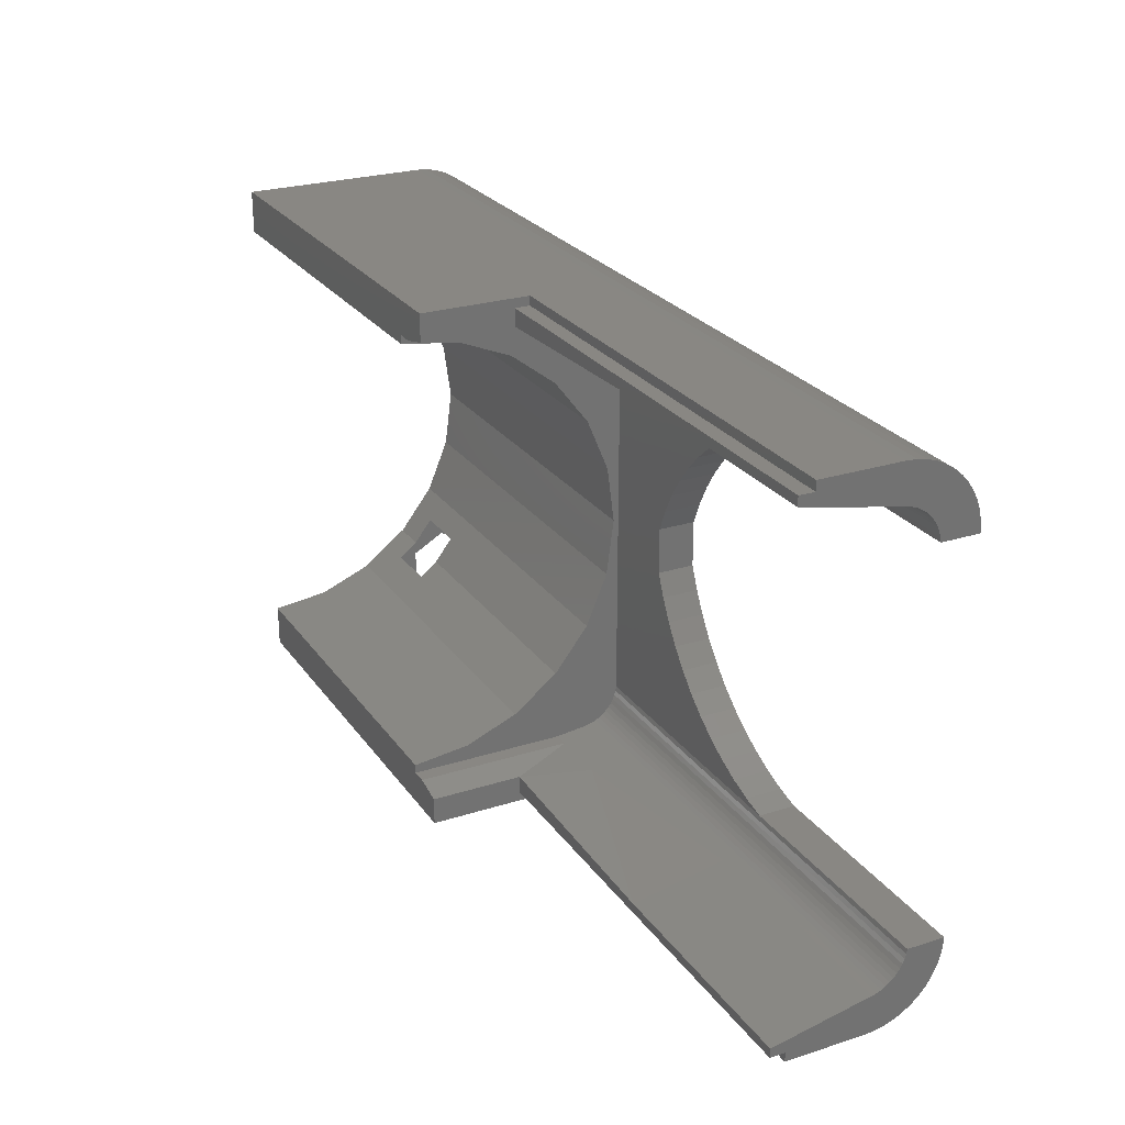
<metadata>
{"format":"stl","ext":"stl","renderer":"f3d","projection":"perspective","resolution":1024,"background":"white","views":[{"elev":25.5,"azim":62.9,"up":"+Y"}]}
</metadata>
<code>
# stl→obj: 438 verts, 888 faces
v 20.66 4 14
v 5 3.478 14.03
v 5 4 14
v 20.66 3.478 14.03
v 48 24.52 14.03
v 35.5 24 14
v 35.5 24.52 14.03
v 48 24 14
v 24.66 1.387 23.04
v 24.66 1.807 19.59
v 23 1.447 23.04
v 33.02 4.721 14
v 34.24 4.303 16
v 34.24 4.303 14
v 33.02 4.721 16
v 31.84 5.251 16
v 31.84 5.251 14
v 35.5 25.67 17.04
v 20.66 25.52 16.84
v 35.5 25.52 16.84
v 20.66 25.67 17.04
v 48 7.861e-14 18
v 35.5 0.03422 17.48
v 48 0.03422 17.48
v 35.5 7.896e-14 18
v 20.66 3.948e-14 28
v 1.483e-15 7.878e-14 18
v 20.66 7.878e-14 18
v 3.551e-15 3.948e-14 28
v 4.631e-15 27.7 28
v 4.255e-16 26 18
v 5.258e-16 25 19.73
v 2.228e-16 26.44 14.83
v 2.508e-16 26.83 15.17
v 2.813e-16 27.17 15.56
v 3.139e-16 27.46 16
v 3.479e-16 27.7 16.47
v 3.827e-16 27.86 16.96
v 3.93e-15 28 28
v 4.178e-16 27.97 17.48
v 4.526e-16 28 18
v 1.58e-16 25 14.14
v 2.981e-16 25 16.27
v 1.585e-16 25.04 14.14
v 1.762e-16 25.53 14.3
v 1.978e-16 26 14.54
v 48 2.836 16.48
v 35.5 3.044 16.33
v 35.5 2.836 16.48
v 48 3.044 16.33
v 24.66 0.5 23.04
v 23 0.5 23.04
v 35.5 4 14
v 35.5 4 16
v 21.5 26.19 23.04
v 20.66 26.19 19.59
v 21.5 26.19 19.59
v 20.66 26.19 28
v 21.5 26.19 28
v 20.66 0.5359 16
v 6.818e-16 0.3045 16.47
v 3.016e-16 0.5359 16
v 20.66 0.3045 16.47
v 12.4 25 19.73
v 5 26 18
v 12.4 26 18
v 5 25 19.73
v 24.66 26.19 19.59
v 24.66 26 18
v 35.5 26 18
v 2.644e-16 5.704 19.73
v 2 5.704 19.7
v 2.626e-16 5.704 19.7
v 2 5.324 20.2
v 3.97e-16 3.84 22.13
v 2 4.94 20.7
v 5 4.94 20.7
v 5 5.324 20.2
v 20.66 5.704 19.7
v 5 5.704 19.7
v 20.66 3.84 22.13
v 35.5 2.477 16.84
v 48 2.646 16.65
v 35.5 2.646 16.65
v 48 2.477 16.84
v 2 22.3 19.7
v 5.251e-16 22.68 20.2
v 4.874e-16 22.3 19.7
v 2 22.68 20.2
v 2 23.06 20.7
v 5.632e-16 23.06 20.7
v 20.66 0.1363 16.96
v 7.121e-16 0.1363 16.96
v 20.66 27.86 16.96
v 35.5 27.97 17.48
v 35.5 27.86 16.96
v 20.66 27.97 17.48
v 20.66 27.17 15.56
v 35.5 26.83 15.17
v 20.66 26.83 15.17
v 35.5 27.17 15.56
v 20.66 1.807 19.59
v 21.5 1.807 23.04
v 21.5 1.807 19.59
v 20.66 1.807 28
v 21.5 1.807 28
v 35.5 2.469 14.3
v 20.66 2 14.54
v 20.66 2.469 14.3
v 35.5 2 14.54
v 2 5 19.73
v 1.546e-16 6 18
v 2 6 18
v 2.549e-16 5 19.73
v 2 1.565 14.83
v -9.678e-17 1.172 15.17
v -1.141e-16 1.565 14.83
v 2 1.172 15.17
v 35.5 3.503 16.11
v 20.66 3.749 16.04
v 20.66 3.503 16.11
v 35.5 3.749 16.04
v 48 3.268 16.21
v 35.5 3.268 16.21
v 48 3.503 16.11
v 48 2.469 14.3
v 48 2 14.54
v 5 26.44 14.83
v 5 26.83 15.17
v 20.66 26.44 14.83
v 20.66 27.46 16
v 35.5 27.46 16
v 35.5 0.3045 16.47
v 35.5 0.5359 16
v 48 24.25 16.04
v 35.5 24.5 16.11
v 35.5 24.25 16.04
v 48 24.5 16.11
v 35.5 1 23.04
v 48 2 18
v 35.5 2 18
v 48 1 23.04
v 48 24.73 16.21
v 35.5 24.96 16.33
v 35.5 24.73 16.21
v 48 24.96 16.33
v 30.71 5.887 14
v 31.03 5.704 16
v 31.03 5.704 14
v 30.71 5.887 16
v 7.614e-16 2.268 28
v 2.278e-16 3 19.73
v 4.26e-15 0.3039 28
v 5.672e-16 2.668 24.96
v 20.66 4 16
v 20.66 2.836 16.48
v 20.66 2.646 16.65
v 5 2 18
v 12.4 3 19.73
v 12.4 2 18
v 5 3 19.73
v 35.5 2.33 17.04
v 48 2.33 17.04
v 2 26 14.54
v 2 26.44 14.83
v 20.66 24 14
v 25.58 16.42 14
v 25.07 15.23 14
v 25.92 17.04 14
v 26.2 17.55 14
v 26.93 18.62 14
v 27.75 19.62 14
v 28.66 20.54 14
v 29.65 21.38 14
v 30.71 22.11 14
v 31.03 22.3 14
v 31.84 22.75 14
v 33.02 23.28 14
v 34.24 23.7 14
v 27.99 19.87 14
v 5 21 14
v 5 24 14
v 5 7 14
v 25.07 12.77 14
v 25.58 11.58 14
v 26.2 10.45 14
v 26.93 9.378 14
v 27.75 8.377 14
v 27.99 8.134 14
v 28.66 7.457 14
v 29.65 6.624 14
v 25.92 10.96 14
v 2 7 14
v 2 21 14
v 2 24 14
v 5.695e-16 4 14
v 1.355e-16 24 14
v 2 4 14
v 20.66 28 18
v 2 26.83 15.17
v 2 27 15.37
v 5 27 15.37
v 2 1 20.7
v 5 1 20.7
v 2 2 18
v 1.004e-16 2 18
v 2 3 19.73
v 48 -3.631e-14 22.24
v 23 0.5 22.24
v 23 -3.631e-14 22.24
v 48 0.5 22.24
v 5 1 18
v 5 5 19.73
v 2 3 16.27
v 6.254e-20 3 16.27
v 35.5 25.04 14.14
v 20.66 24.52 14.03
v 20.66 25.04 14.14
v 12.4 23 16.27
v 5 25 16.27
v 5 23 16.27
v 12.4 25 16.27
v 35.5 2.041 17.75
v 48 2.111 17.5
v 35.5 2.111 17.5
v 48 2.041 17.75
v 3.319e-16 19.87 17.84
v 2 21 18.71
v 20.66 19.87 17.84
v 5 21 18.71
v 5 22.3 19.7
v 20.66 22.3 19.7
v 20.66 20.07 18
v 48 27.5 22.24
v 23 28 22.24
v 23 27.5 22.24
v 48 28 22.24
v 20.66 27.7 16.47
v 48 3.749 16.04
v 48 4 16
v 23 -1.762e-15 23.04
v 20.66 2.207 17.27
v 20.66 2.33 17.04
v 35.5 2.207 17.27
v 20.66 25.73 28
v 1.079e-15 25.73 28
v 20.66 28 28
v 23 28 28
v 23 26.55 28
v 20.66 2.111 17.5
v 2 25 16.27
v 2 24 16.27
v 2 24.52 14.03
v 2 25.04 14.14
v 2 26 18
v 2 25.53 14.3
v 2 27 20.2
v 2 25 19.73
v 27.99 8.134 16
v 28.66 7.457 16
v 5 22 18
v 5 23 19.73
v 5 24.52 14.03
v 5 25.04 14.14
v 5 25.53 14.3
v 5 26 14.54
v 5 27 18
v 2.716e-17 5 16.27
v 2 5 16.27
v 2 4 16.27
v 1.097e-15 0.03422 17.48
v 2.769e-16 0.8266 15.56
v -1.273e-16 2 14.54
v 2.163e-16 2.469 14.3
v 2.12e-16 2.965 14.14
v -1.401e-16 3 14.14
v 48 0.3045 16.47
v 48 0.5359 16
v 35.5 0.8266 15.56
v 48 0.8266 15.56
v 35.5 0.1363 16.96
v 20.66 0.03422 17.48
v 48 4 14
v 35.5 3.478 14.03
v 48 3.478 14.03
v 24.66 2 18
v 21.5 2 18
v 35.5 0.5 23.04
v 48 0.5 23.04
v 27.99 19.87 16
v 28.66 20.54 16
v 20.66 2.477 16.84
v 20.66 2.965 14.14
v 5 2.469 14.3
v 5 2.965 14.14
v 23 1.447 28
v 35.5 27 23.04
v 48 26.83 15.17
v 35.5 26.44 14.83
v 48 26.44 14.83
v 25.07 15.23 16
v 25.07 12.77 16
v 48 26 14.54
v 35.5 25.53 14.3
v 35.5 26 14.54
v 48 25.53 14.3
v 2 23 19.73
v 4.987e-16 23 19.73
v 2 23 16.27
v 2.71e-16 23 16.27
v 2 22 18
v 3.713e-16 22 18
v 48 25.67 17.04
v 48 25.52 16.84
v 27.75 19.62 16
v 25.92 17.04 16
v 25.58 16.42 16
v 20.66 25.53 14.3
v 24.66 26.61 23.04
v 23 26.55 23.04
v 20.66 25.35 16.65
v 35.5 25.35 16.65
v 34.24 23.7 16
v 35.5 24 16
v 20.66 26 18
v 21.5 26 18
v 48 25.04 14.14
v 48 25.96 17.75
v 35.5 25.89 17.5
v 48 25.89 17.5
v 35.5 25.96 17.75
v 48 25.79 17.27
v 35.5 25.79 17.27
v 48 27.86 16.96
v 48 27.97 17.48
v 12.4 22 18
v 26.2 17.55 16
v 35.5 27.7 16.47
v 20.66 26 14.54
v 31.84 22.75 16
v 33.02 23.28 16
v 23 3.948e-14 28
v 24.66 27.5 23.04
v 35.5 27.5 23.04
v 12.4 23 19.73
v 5 27 20.7
v 2 27 20.7
v 30.71 22.11 16
v 31.03 22.3 16
v 48 27 23.04
v 48 27.5 23.04
v 29.65 21.38 16
v 23 27.5 23.04
v 48 24 16
v 48 25.16 16.48
v 35.5 25.16 16.48
v 48 25.35 16.65
v 48 27.46 16
v 48 27.7 16.47
v 12.4 6 18
v 5 6 18
v 12.4 5 19.73
v 25.58 11.58 16
v 25.92 10.96 16
v 26.93 18.62 16
v 35.5 1.565 14.83
v 48 1.565 14.83
v 1.729e-16 8.134 17.84
v 2.122e-16 3.478 14.03
v 1.342e-16 10.96 16.67
v 1.491e-16 14 16.27
v 2.165e-16 17.04 16.67
v 1.448e-16 24.52 14.03
v 20.66 25.16 16.48
v 20.66 23.06 20.7
v 5 23.06 20.7
v 20.66 25.96 17.75
v 48 28 18
v 35.5 28 18
v 20.66 1.565 14.83
v 5 1.172 15.17
v 5 1.565 14.83
v 20.66 1.172 15.17
v 20.66 2 18
v 20.66 24.73 16.21
v 20.66 24.5 16.11
v 5 2 14.54
v 48 26 18
v 48 27.17 15.56
v 20.66 25.79 17.27
v 20.66 25.89 17.5
v 20.66 24.96 16.33
v 20.66 24.25 16.04
v 20.66 24 16
v 20.66 2.668 24.96
v 20.66 2.268 28
v 5 7 18.71
v 2 7 18.71
v 20.66 8.134 17.84
v 20.66 7.925 18
v 20.66 10.96 16.67
v 12.4 3 16.27
v 5 5 16.27
v 5 3 16.27
v 12.4 5 16.27
v 20.66 0.8266 15.56
v 5 1 15.37
v 2 1 15.37
v 23 28 23.04
v 2 3.478 14.03
v 2 2 14.54
v 2 2.469 14.3
v 26.93 9.378 16
v 26.2 10.45 16
v 20.66 24.16 22.13
v 3.5 23.06 20.7
v 6.723e-16 24.16 22.13
v 20.66 17.04 16.67
v 20.66 14 16.27
v 20.66 2.041 17.75
v 35.5 1.172 15.17
v 48 1.172 15.17
v 20.66 3.464 23.04
v 20.66 3.2 23.68
v 35.5 2.965 14.14
v 27.75 8.377 16
v 29.65 6.624 16
v 48 2.965 14.14
v 48 2.207 17.27
v 2 2.965 14.14
v 20.66 3.044 16.33
v 20.66 3.268 16.21
v 20.66 24.54 23.04
v 20.66 24.8 23.68
v 20.66 25.33 24.96
v 2 1 20.2
v 48 0.1363 16.96
v 8.742e-16 25.33 24.96
f 1 2 3
f 2 1 4
f 5 6 7
f 6 5 8
f 9 10 11
f 12 13 14
f 13 12 15
f 16 12 17
f 12 16 15
f 18 19 20
f 19 18 21
f 22 23 24
f 23 22 25
f 26 27 28
f 27 26 29
f 30 31 32
f 31 30 33
f 33 30 34
f 34 30 35
f 35 30 36
f 36 30 37
f 37 30 38
f 38 30 39
f 38 39 40
f 40 39 41
f 31 42 43
f 42 31 44
f 44 31 45
f 45 31 46
f 46 31 33
f 47 48 49
f 48 47 50
f 51 11 52
f 11 51 9
f 13 53 14
f 53 13 54
f 55 56 57
f 56 55 58
f 58 55 59
f 60 61 62
f 61 60 63
f 64 65 66
f 65 64 67
f 68 69 70
f 71 72 73
f 72 71 74
f 74 71 75
f 74 75 76
f 76 75 77
f 78 79 80
f 79 78 81
f 81 78 77
f 81 77 75
f 82 83 84
f 83 82 85
f 86 87 88
f 87 86 89
f 87 89 90
f 87 90 91
f 92 61 63
f 61 92 93
f 94 95 96
f 95 94 97
f 98 99 100
f 99 98 101
f 102 103 104
f 103 102 105
f 103 105 106
f 107 108 109
f 108 107 110
f 111 112 113
f 112 111 114
f 115 116 117
f 116 115 118
f 119 120 121
f 120 119 122
f 123 119 124
f 119 123 125
f 126 110 107
f 110 126 127
f 100 128 129
f 128 100 130
f 131 101 98
f 101 131 132
f 133 60 134
f 60 133 63
f 135 136 137
f 136 135 138
f 139 140 141
f 140 139 142
f 143 144 145
f 144 143 146
f 147 148 149
f 148 147 150
f 151 152 153
f 152 151 154
f 152 154 75
f 152 75 114
f 114 75 71
f 122 155 120
f 155 122 54
f 84 156 157
f 156 84 49
f 158 159 160
f 159 158 161
f 162 85 82
f 85 162 163
f 33 164 46
f 164 33 165
f 166 167 168
f 167 166 169
f 169 166 170
f 170 166 171
f 171 166 172
f 172 166 173
f 173 166 174
f 174 166 175
f 175 166 176
f 176 166 177
f 177 166 178
f 178 166 179
f 179 166 6
f 172 173 180
f 166 181 182
f 181 166 183
f 183 166 3
f 3 166 1
f 1 166 184
f 1 184 185
f 1 185 186
f 1 186 187
f 1 187 188
f 1 188 189
f 1 189 190
f 1 190 191
f 1 191 147
f 1 147 149
f 1 149 17
f 1 17 12
f 1 12 14
f 1 14 53
f 184 166 168
f 186 185 192
f 181 193 194
f 193 181 183
f 195 196 197
f 196 195 194
f 196 194 198
f 198 194 193
f 41 97 40
f 97 41 199
f 35 200 34
f 200 35 201
f 201 35 202
f 202 100 129
f 100 202 98
f 98 202 35
f 77 203 76
f 203 77 204
f 152 205 206
f 205 152 207
f 208 209 210
f 209 208 211
f 204 161 212
f 161 204 77
f 212 161 158
f 161 77 213
f 213 77 78
f 206 214 215
f 214 206 205
f 216 217 218
f 217 216 7
f 219 220 221
f 220 219 222
f 223 224 225
f 224 223 226
f 227 228 88
f 228 227 229
f 228 229 230
f 230 229 231
f 231 229 232
f 232 229 233
f 86 88 228
f 234 235 236
f 235 234 237
f 37 131 36
f 131 37 238
f 239 54 122
f 54 239 240
f 209 241 210
f 241 209 52
f 242 162 243
f 162 242 244
f 245 30 246
f 30 247 39
f 247 30 245
f 247 245 58
f 247 58 59
f 247 59 248
f 248 59 249
f 250 244 242
f 244 250 225
f 195 251 252
f 251 195 253
f 251 253 254
f 251 254 255
f 255 254 256
f 255 256 164
f 255 164 165
f 255 257 258
f 257 255 165
f 257 165 200
f 257 200 201
f 190 259 260
f 259 190 189
f 231 181 230
f 181 231 261
f 261 231 262
f 261 182 181
f 182 261 221
f 182 221 220
f 182 220 263
f 263 220 264
f 264 220 65
f 264 65 265
f 265 65 266
f 266 65 128
f 128 65 267
f 128 267 129
f 129 267 202
f 214 268 215
f 268 214 269
f 269 214 270
f 153 27 29
f 27 153 271
f 271 153 93
f 93 153 61
f 61 153 152
f 61 152 62
f 62 152 206
f 62 206 272
f 272 206 116
f 116 206 117
f 206 273 117
f 273 206 215
f 273 215 274
f 274 215 275
f 275 215 276
f 277 134 278
f 134 277 133
f 278 279 280
f 279 278 134
f 23 92 281
f 92 23 282
f 283 284 53
f 284 283 285
f 104 286 287
f 286 104 10
f 288 142 139
f 142 288 289
f 173 290 180
f 290 173 291
f 292 84 157
f 84 292 82
f 293 294 295
f 294 293 109
f 103 296 11
f 296 103 106
f 297 68 70
f 298 299 99
f 299 298 300
f 184 301 302
f 301 184 168
f 303 304 305
f 304 303 306
f 32 307 308
f 307 32 258
f 255 32 31
f 32 255 258
f 255 43 251
f 43 255 31
f 309 43 310
f 43 309 251
f 251 309 252
f 310 311 309
f 311 310 312
f 308 311 312
f 311 308 307
f 99 130 100
f 130 99 299
f 313 20 314
f 20 313 18
f 172 290 315
f 290 172 180
f 167 316 317
f 316 167 169
f 138 145 136
f 145 138 143
f 7 166 217
f 166 7 6
f 304 218 318
f 218 304 216
f 319 320 68
f 20 321 322
f 321 20 19
f 6 323 179
f 323 6 324
f 57 325 326
f 325 57 56
f 306 216 304
f 216 306 327
f 320 57 68
f 39 199 41
f 199 39 247
f 328 329 330
f 329 328 331
f 332 18 313
f 18 332 333
f 95 334 96
f 334 95 335
f 318 264 265
f 264 318 218
f 261 219 221
f 219 261 336
f 169 337 316
f 337 169 170
f 238 132 131
f 132 238 338
f 130 266 128
f 266 130 339
f 178 340 177
f 340 178 341
f 208 25 22
f 25 208 28
f 28 208 210
f 28 210 26
f 26 210 241
f 26 241 342
f 218 263 264
f 263 218 217
f 297 343 319
f 343 297 344
f 305 318 339
f 318 305 304
f 262 336 261
f 336 262 345
f 202 257 201
f 257 202 267
f 257 267 346
f 257 346 347
f 299 339 130
f 339 299 305
f 176 348 175
f 348 176 349
f 350 344 297
f 344 350 351
f 339 265 266
f 265 339 318
f 320 59 55
f 59 320 249
f 174 291 173
f 291 174 352
f 66 220 222
f 220 66 65
f 319 353 320
f 353 319 343
f 354 137 324
f 137 354 135
f 64 262 67
f 262 64 345
f 300 305 299
f 305 300 303
f 345 219 336
f 219 345 64
f 219 64 222
f 222 64 66
f 355 322 356
f 322 355 357
f 338 358 132
f 358 338 359
f 125 122 119
f 122 125 239
f 360 213 361
f 213 360 362
f 192 363 364
f 363 192 185
f 170 365 337
f 365 170 171
f 127 366 110
f 366 127 367
f 71 73 114
f 73 112 114
f 112 73 368
f 88 312 227
f 312 88 308
f 268 276 215
f 276 268 369
f 369 268 196
f 196 268 197
f 197 268 370
f 370 268 112
f 370 112 368
f 197 370 371
f 197 371 372
f 197 372 227
f 197 227 312
f 197 312 310
f 197 310 43
f 197 43 373
f 373 43 42
f 356 321 374
f 321 356 322
f 375 231 232
f 231 375 376
f 70 377 331
f 377 70 325
f 325 70 69
f 325 69 326
f 95 378 335
f 378 95 379
f 380 381 382
f 381 380 383
f 102 287 384
f 287 102 104
f 136 385 386
f 385 136 145
f 109 387 294
f 387 109 108
f 8 135 354
f 135 8 5
f 135 5 138
f 138 5 143
f 143 5 327
f 143 327 146
f 146 327 355
f 355 327 306
f 355 306 357
f 357 306 314
f 314 306 313
f 313 306 303
f 313 303 332
f 332 303 330
f 330 303 328
f 328 303 388
f 388 303 300
f 388 300 378
f 378 300 298
f 378 298 389
f 378 389 358
f 378 358 359
f 378 359 334
f 378 334 335
f 329 390 333
f 390 329 391
f 144 374 392
f 374 144 356
f 324 393 394
f 393 324 137
f 333 21 18
f 21 333 390
f 151 395 154
f 395 151 396
f 79 397 80
f 368 398 399
f 398 368 73
f 398 73 72
f 399 398 397
f 399 397 79
f 399 79 400
f 368 401 370
f 401 368 399
f 307 90 89
f 90 307 258
f 90 258 347
f 347 258 257
f 402 403 404
f 403 402 405
f 149 16 17
f 16 149 148
f 406 381 383
f 381 406 407
f 408 116 118
f 116 408 272
f 272 408 407
f 272 407 406
f 323 178 179
f 178 323 341
f 350 70 388
f 70 350 297
f 354 6 8
f 6 354 324
f 199 235 379
f 235 199 247
f 379 235 378
f 235 247 409
f 409 247 248
f 237 378 235
f 281 63 133
f 63 281 92
f 28 271 282
f 271 28 27
f 196 410 369
f 410 196 198
f 274 411 273
f 411 274 412
f 186 413 187
f 413 186 414
f 288 9 51
f 9 288 139
f 353 234 236
f 234 353 351
f 351 353 343
f 351 343 344
f 415 376 375
f 376 415 416
f 416 415 90
f 90 415 91
f 91 415 417
f 418 227 372
f 227 418 229
f 419 372 371
f 372 419 418
f 330 333 332
f 333 330 329
f 420 225 250
f 225 420 223
f 83 49 84
f 49 83 47
f 367 421 366
f 421 367 422
f 154 81 75
f 81 154 423
f 423 154 424
f 424 154 395
f 60 272 406
f 272 60 62
f 284 293 4
f 293 284 425
f 366 383 380
f 383 366 421
f 155 302 394
f 302 155 363
f 363 155 364
f 364 155 414
f 414 155 413
f 413 155 426
f 426 155 259
f 259 155 260
f 260 155 427
f 427 155 150
f 150 155 148
f 148 155 16
f 16 155 15
f 15 155 13
f 13 155 54
f 394 302 301
f 394 323 324
f 323 394 341
f 341 394 340
f 340 394 348
f 348 394 352
f 352 394 291
f 291 394 315
f 315 394 365
f 365 394 337
f 337 394 316
f 316 394 317
f 317 394 301
f 291 315 290
f 340 348 349
f 159 402 160
f 402 159 405
f 405 159 362
f 405 362 360
f 285 425 284
f 425 285 428
f 168 317 301
f 317 168 167
f 388 331 328
f 331 388 70
f 96 359 338
f 359 96 334
f 225 429 244
f 429 225 224
f 108 382 387
f 382 108 380
f 94 338 238
f 338 94 96
f 184 363 185
f 363 184 302
f 4 295 2
f 295 4 293
f 369 275 276
f 275 369 430
f 430 369 410
f 411 117 273
f 117 411 115
f 362 161 213
f 161 362 159
f 54 283 53
f 283 54 240
f 405 361 403
f 361 405 360
f 195 311 194
f 311 195 309
f 309 195 252
f 194 86 228
f 86 194 311
f 86 311 307
f 86 307 89
f 110 380 108
f 380 110 366
f 235 353 236
f 353 235 409
f 52 342 241
f 342 52 296
f 296 52 11
f 243 82 292
f 82 243 162
f 22 211 208
f 211 22 140
f 211 140 142
f 142 289 211
f 331 391 329
f 391 331 377
f 132 389 101
f 389 132 358
f 102 396 105
f 396 102 384
f 396 384 420
f 396 420 250
f 396 250 242
f 396 242 243
f 396 243 395
f 395 243 292
f 395 292 157
f 395 157 156
f 395 156 424
f 424 156 431
f 424 431 432
f 424 432 423
f 423 432 121
f 423 121 81
f 81 121 120
f 81 120 155
f 81 155 79
f 79 155 399
f 399 155 401
f 401 155 419
f 419 155 394
f 79 399 400
f 419 394 418
f 418 394 229
f 229 394 233
f 233 394 232
f 232 394 375
f 375 394 415
f 415 394 393
f 415 393 433
f 433 393 386
f 433 386 385
f 433 385 434
f 434 385 392
f 434 392 435
f 435 392 374
f 435 374 321
f 435 321 245
f 245 321 19
f 245 19 21
f 245 21 390
f 245 390 58
f 58 390 391
f 58 391 377
f 58 377 325
f 58 325 56
f 186 364 414
f 364 186 192
f 228 181 194
f 181 228 230
f 38 238 37
f 238 38 94
f 25 282 23
f 282 25 28
f 190 427 191
f 427 190 260
f 411 205 115
f 205 411 214
f 214 411 412
f 214 412 430
f 214 430 410
f 214 410 270
f 270 410 198
f 118 436 408
f 436 118 205
f 436 205 207
f 205 118 115
f 384 223 420
f 223 384 141
f 141 384 287
f 141 287 286
f 49 431 156
f 431 49 48
f 314 322 357
f 322 314 20
f 177 349 176
f 349 177 340
f 34 165 33
f 165 34 200
f 139 141 10
f 319 68 297
f 40 94 38
f 94 40 97
f 430 274 275
f 274 430 412
f 134 406 279
f 406 134 60
f 113 268 269
f 268 113 112
f 24 281 437
f 281 24 23
f 124 121 432
f 121 124 119
f 45 254 44
f 254 45 256
f 46 256 45
f 256 46 164
f 114 207 152
f 207 114 111
f 217 182 263
f 182 217 166
f 101 298 99
f 298 101 389
f 244 163 162
f 163 244 429
f 279 383 421
f 383 279 406
f 436 407 408
f 407 436 212
f 212 436 204
f 204 436 203
f 199 95 97
f 95 199 379
f 193 270 198
f 270 193 269
f 269 193 113
f 113 74 111
f 74 113 72
f 72 113 398
f 398 113 193
f 10 141 286
f 282 93 92
f 93 282 271
f 427 147 191
f 147 427 150
f 437 133 277
f 133 437 281
f 348 174 175
f 174 348 352
f 53 4 1
f 4 53 284
f 145 392 385
f 392 145 144
f 376 262 231
f 262 376 67
f 67 376 346
f 67 346 65
f 65 346 267
f 50 124 48
f 124 50 123
f 401 371 370
f 371 401 419
f 289 209 211
f 209 289 52
f 52 289 288
f 52 288 51
f 346 90 347
f 90 346 416
f 416 346 376
f 26 153 29
f 342 105 26
f 105 342 106
f 106 342 296
f 153 396 151
f 396 153 26
f 396 26 105
f 378 350 388
f 350 378 234
f 234 378 237
f 351 350 234
f 171 315 365
f 315 171 172
f 9 139 10
f 327 7 216
f 7 327 5
f 87 308 88
f 308 87 91
f 308 91 32
f 32 91 417
f 32 417 438
f 32 438 30
f 30 438 246
f 36 98 35
f 98 36 131
f 320 55 57
f 103 11 104
f 158 402 404
f 402 158 160
f 146 356 144
f 356 146 355
f 245 438 435
f 438 245 246
f 433 417 415
f 417 433 438
f 438 433 434
f 438 434 435
f 48 432 431
f 432 48 124
f 436 76 203
f 76 436 207
f 76 207 111
f 76 111 74
f 11 10 104
f 428 107 425
f 107 428 126
f 280 421 422
f 421 280 279
f 137 386 393
f 386 137 136
f 68 326 69
f 326 68 57
f 353 249 320
f 249 353 248
f 248 353 409
f 188 413 426
f 413 188 187
f 189 426 259
f 426 189 188
f 141 226 223
f 226 141 140
f 373 195 197
f 195 373 253
f 78 361 213
f 361 78 80
f 361 80 397
f 361 397 183
f 158 407 212
f 407 158 381
f 381 158 382
f 382 158 387
f 387 158 404
f 387 404 294
f 294 404 295
f 295 404 2
f 2 404 403
f 2 403 3
f 3 403 183
f 183 403 361
f 42 253 373
f 253 42 44
f 253 44 254
f 425 109 293
f 109 425 107
f 397 193 183
f 193 397 398
f 24 140 22
f 140 24 437
f 140 437 277
f 140 277 278
f 140 278 280
f 140 280 422
f 140 422 367
f 140 367 127
f 140 127 226
f 226 127 126
f 226 126 224
f 224 126 429
f 429 126 163
f 163 126 85
f 85 126 428
f 85 428 83
f 83 428 47
f 47 428 50
f 50 428 285
f 50 285 123
f 123 285 125
f 125 285 283
f 125 283 239
f 239 283 240

</code>
